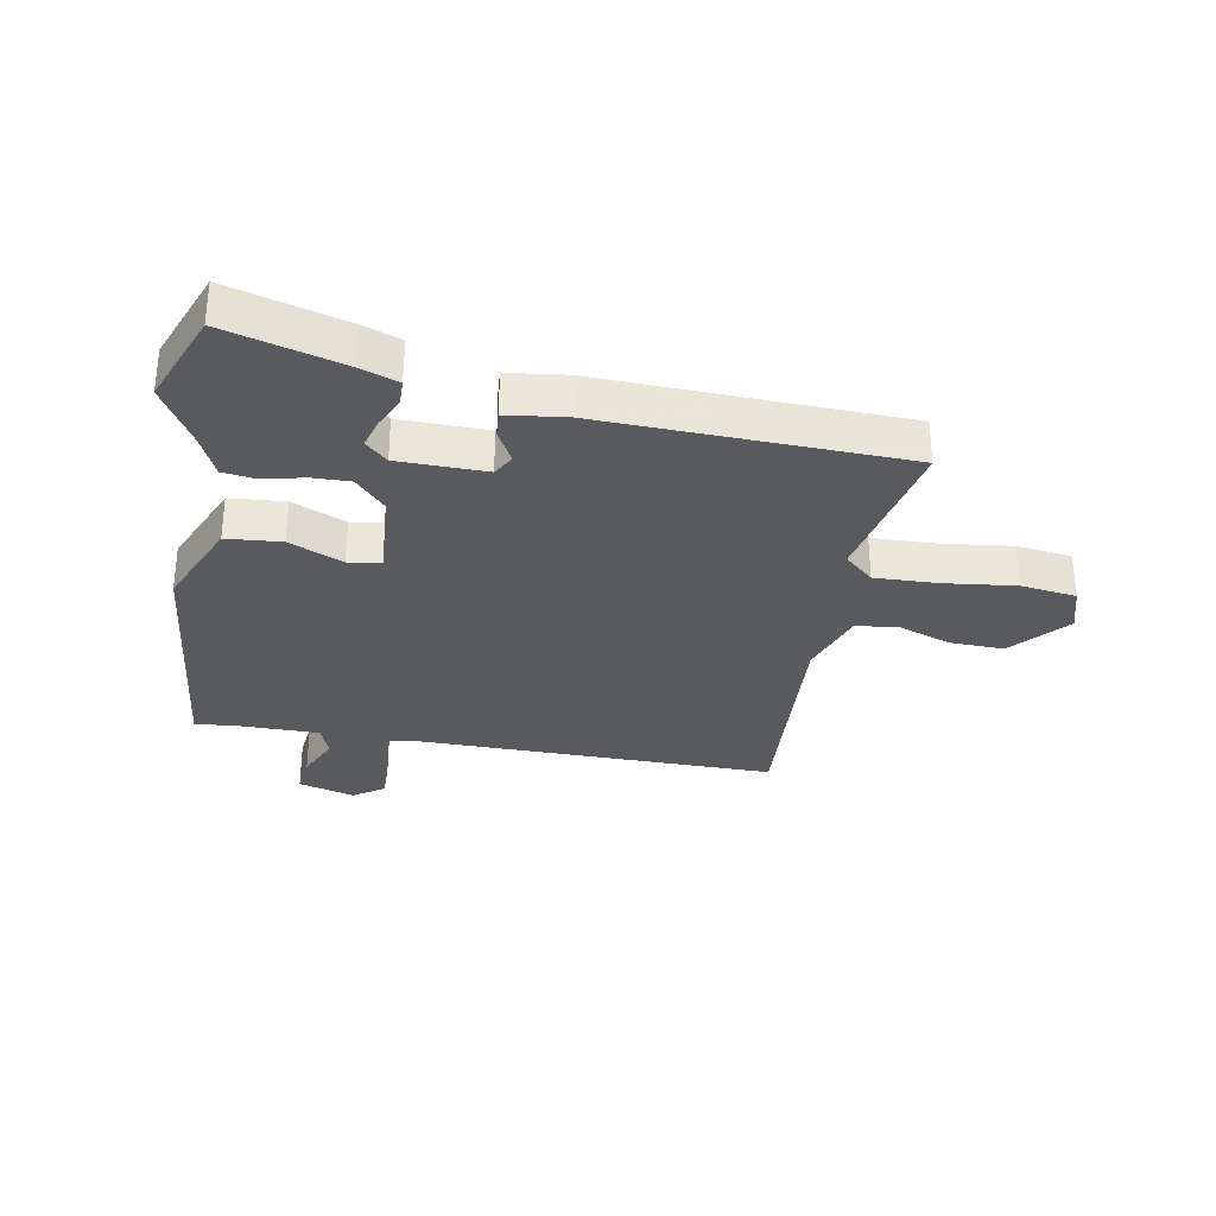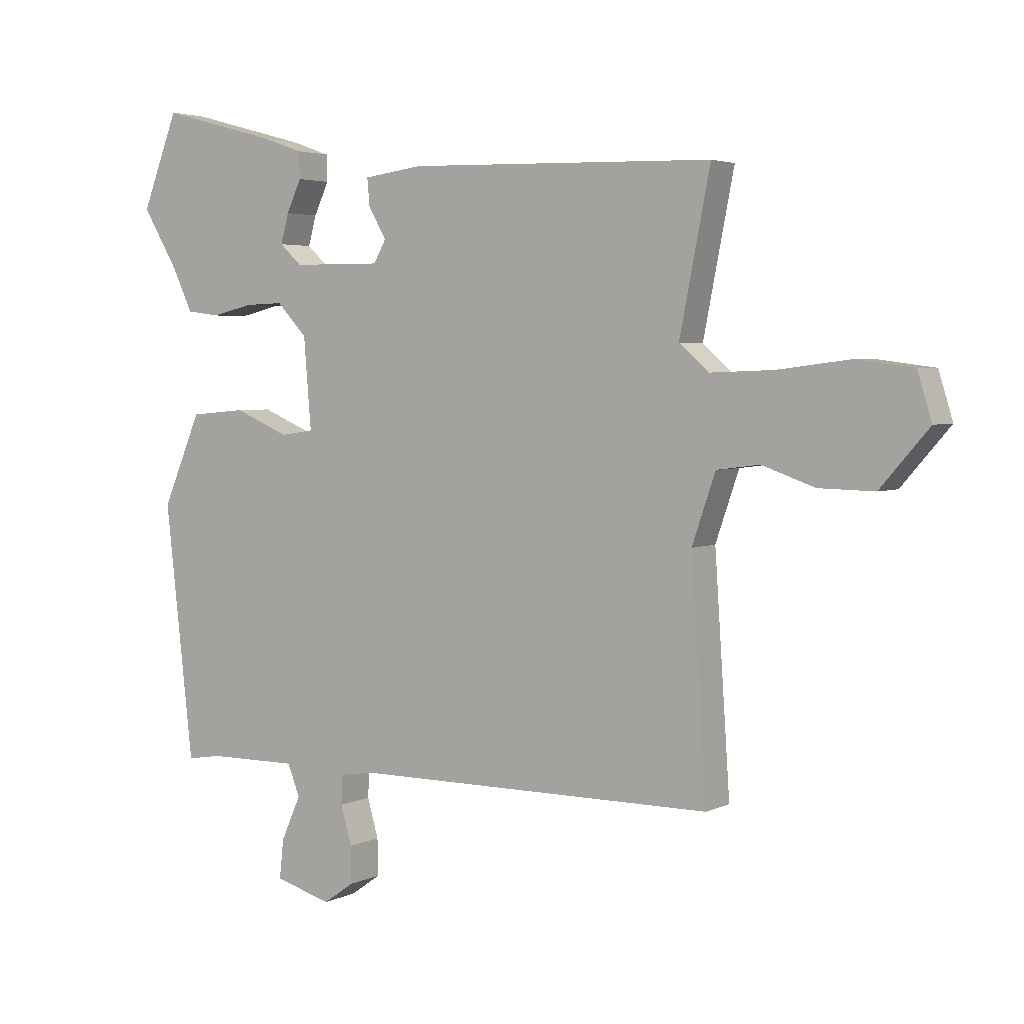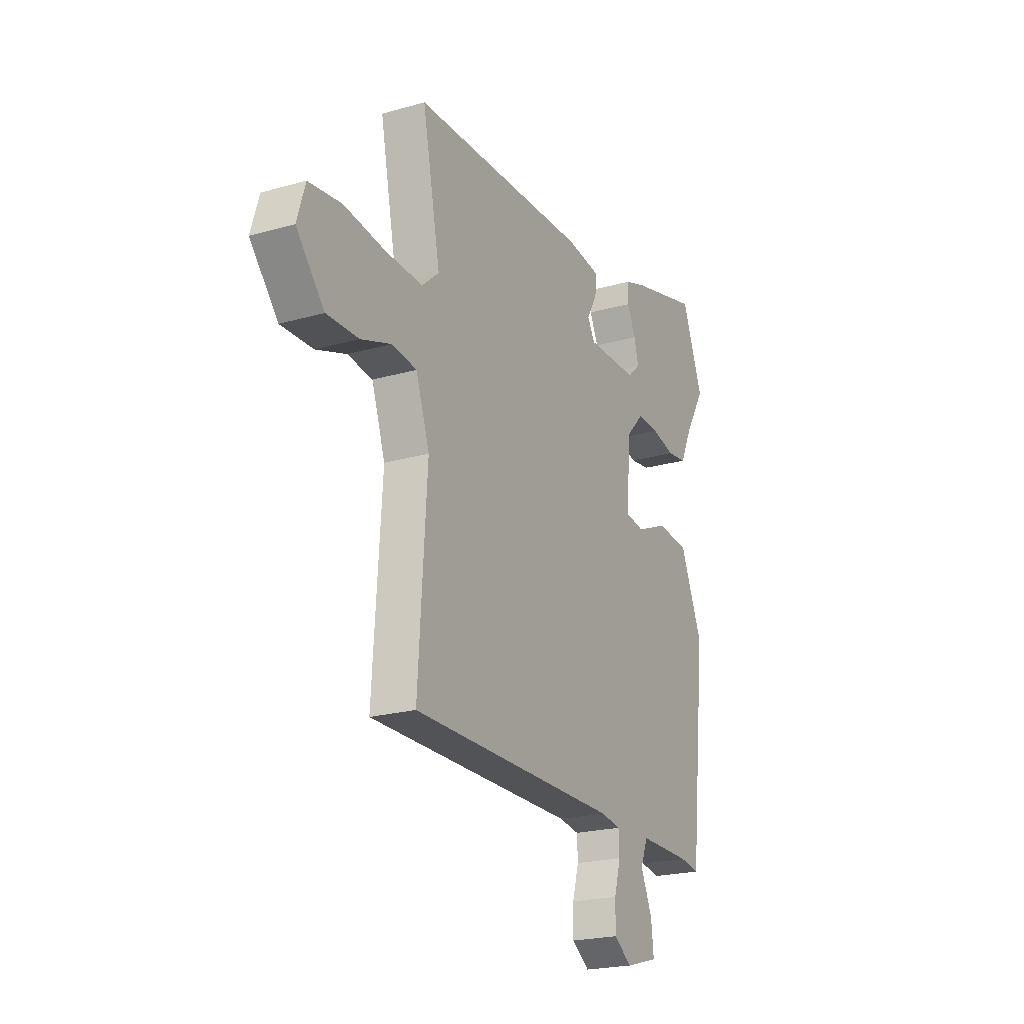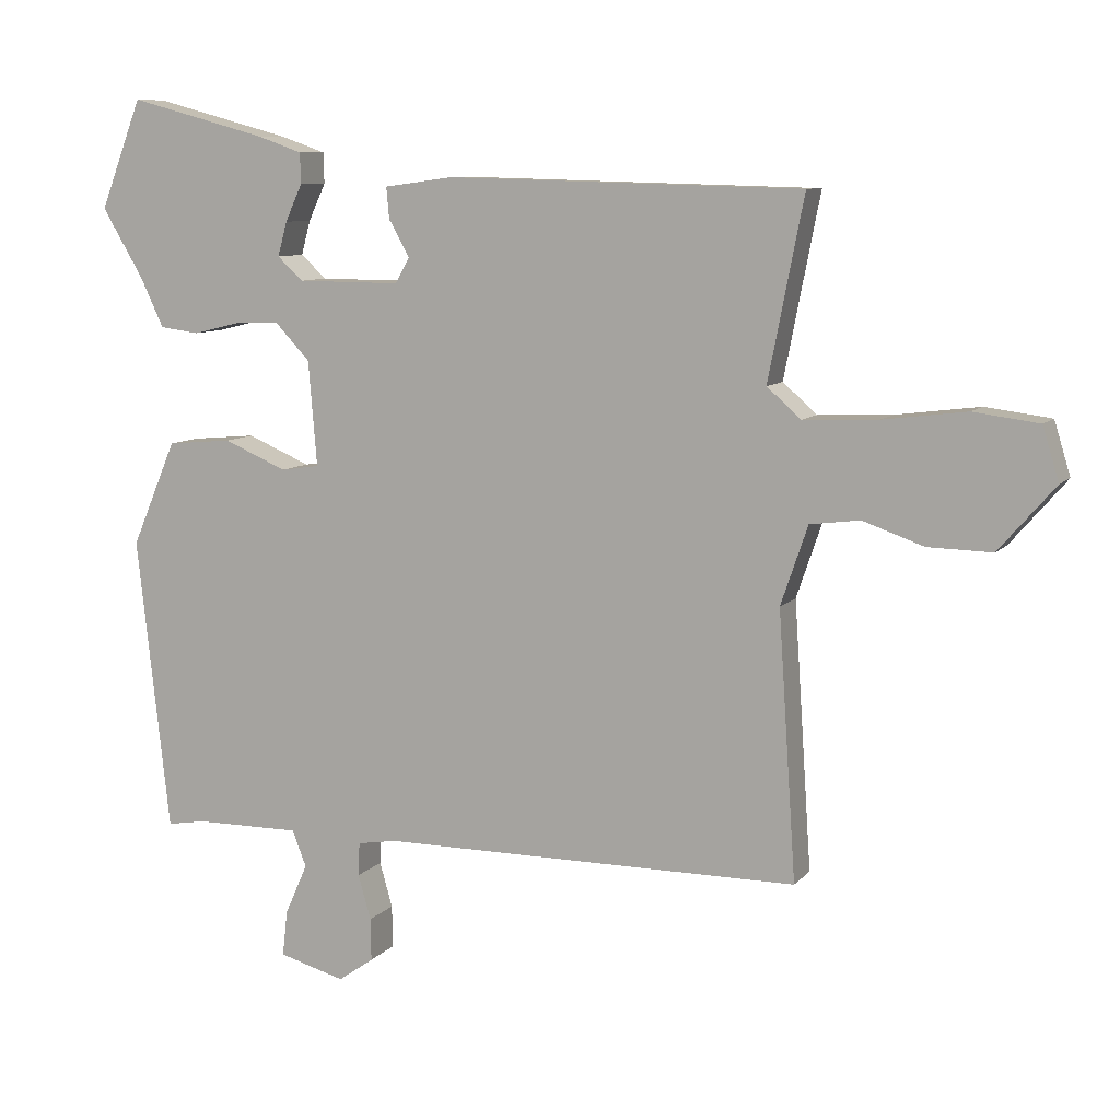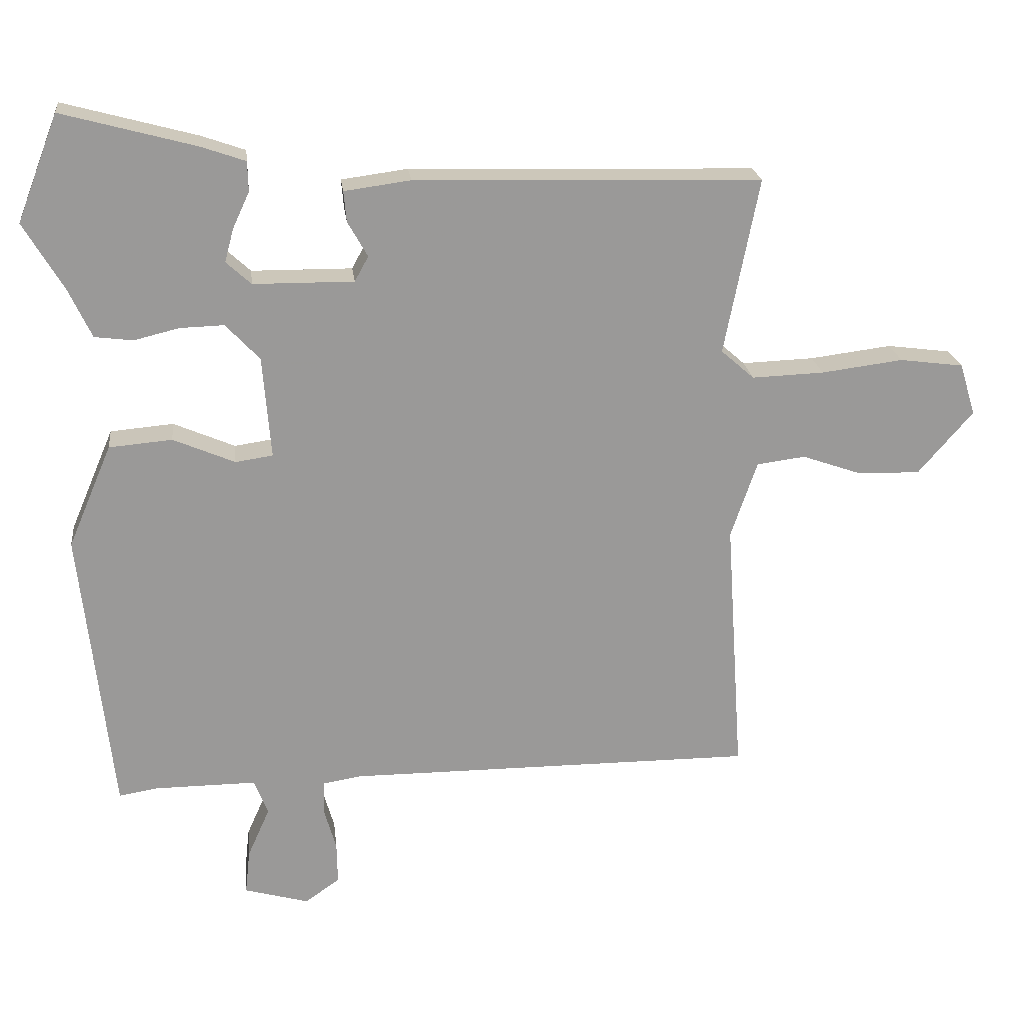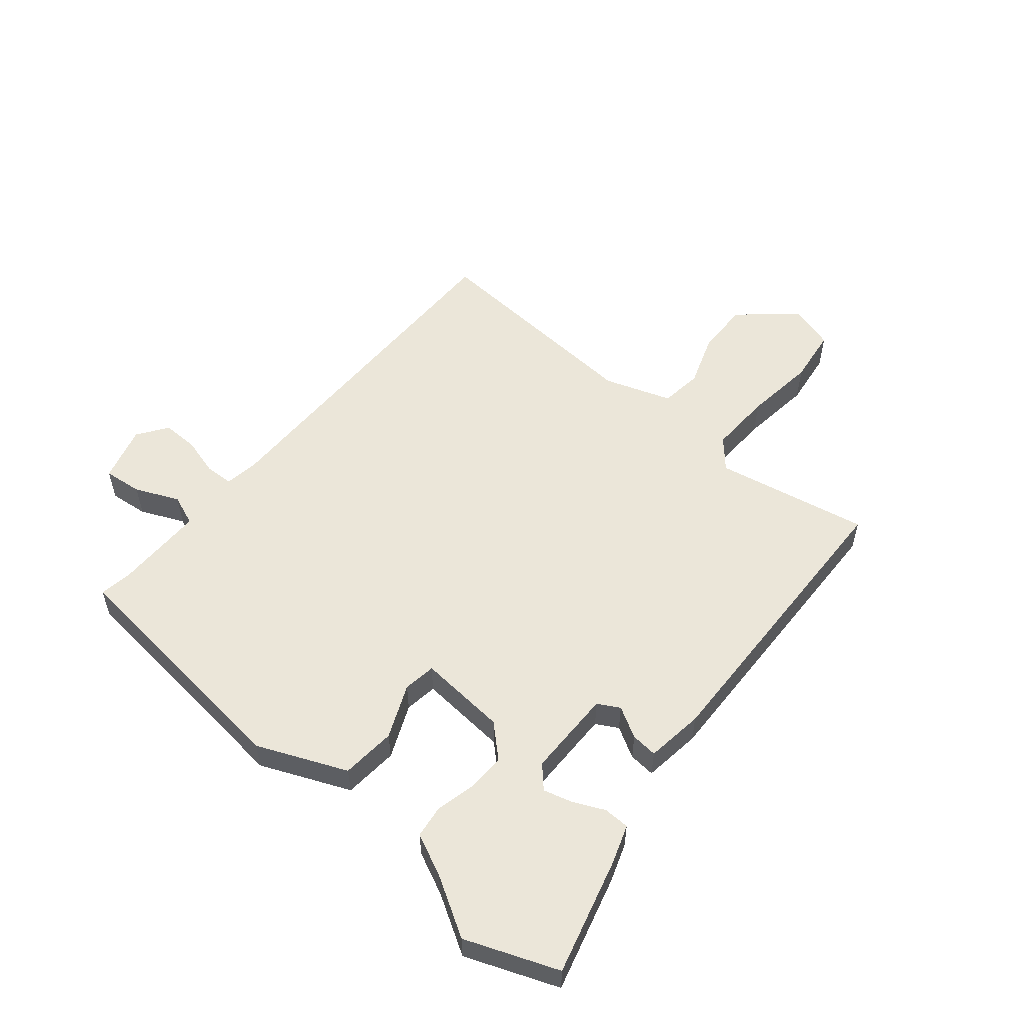
<metadata>
{"format":"obj","ext":"obj","renderer":"f3d","projection":"perspective","resolution":1024,"background":"white","views":[{"elev":-31.7,"azim":-10.6,"up":"+Y"},{"elev":3.6,"azim":33.3,"up":"+Z"},{"elev":-21.9,"azim":116.5,"up":"+Z"},{"elev":8.8,"azim":22.4,"up":"+Z"},{"elev":21.3,"azim":-6.6,"up":"+Z"},{"elev":55.2,"azim":-50.2,"up":"+Y"}]}
</metadata>
<code>
v -0.531 0.07 0.419
v -0.472 0.07 0.572
v -0.278 0.07 0.52
v -0.215 0.07 0.498
v -0.214 0.07 0.455
v -0.238 0.07 0.403
v -0.251 0.07 0.355
v -0.215 0.07 0.322
v -0.07 0.07 0.321
v -0.05 0.07 0.357
v -0.079 0.07 0.408
v -0.083 0.07 0.452
v 0.013 0.07 0.465
v 0.513 0.07 0.452
v 0.463 0.07 0.198
v 0.511 0.07 0.156
v 0.615 0.07 0.16
v 0.733 0.07 0.175
v 0.825 0.07 0.163
v 0.848 0.07 0.088
v 0.769 0.07 -0.003
v 0.679 0.07 -0.001
v 0.593 0.07 0.029
v 0.523 0.07 0.02
v 0.485 0.07 -0.091
v 0.51 0.07 -0.465
v -0.08 0.07 -0.465
v -0.136 0.07 -0.474
v -0.138 0.07 -0.521
v -0.12 0.07 -0.584
v -0.119 0.07 -0.644
v -0.169 0.07 -0.679
v -0.262 0.07 -0.653
v -0.255 0.07 -0.589
v -0.223 0.07 -0.517
v -0.243 0.07 -0.466
v -0.391 0.07 -0.467
v -0.446 0.07 -0.476
v -0.492 0.07 -0.062
v -0.429 0.07 0.086
v -0.338 0.07 0.094
v -0.249 0.07 0.056
v -0.195 0.07 0.064
v -0.207 0.07 0.211
v -0.256 0.07 0.263
v -0.319 0.07 0.261
v -0.385 0.07 0.245
v -0.44 0.07 0.252
v -0.473 0.07 0.322
v -0.531 0 0.419
v -0.472 0 0.572
v -0.278 0 0.52
v -0.215 0 0.498
v -0.214 0 0.455
v -0.238 0 0.403
v -0.251 0 0.355
v -0.215 0 0.322
v -0.07 0 0.321
v -0.05 0 0.357
v -0.079 0 0.408
v -0.083 0 0.452
v 0.013 0 0.465
v 0.513 0 0.452
v 0.463 0 0.198
v 0.511 0 0.156
v 0.615 0 0.16
v 0.733 0 0.175
v 0.825 0 0.163
v 0.848 0 0.088
v 0.769 0 -0.003
v 0.679 0 -0.001
v 0.593 0 0.029
v 0.523 0 0.02
v 0.485 0 -0.091
v 0.51 0 -0.465
v -0.08 0 -0.465
v -0.136 0 -0.474
v -0.138 0 -0.521
v -0.12 0 -0.584
v -0.119 0 -0.644
v -0.169 0 -0.679
v -0.262 0 -0.653
v -0.255 0 -0.589
v -0.223 0 -0.517
v -0.243 0 -0.466
v -0.391 0 -0.467
v -0.446 0 -0.476
v -0.492 0 -0.062
v -0.429 0 0.086
v -0.338 0 0.094
v -0.249 0 0.056
v -0.195 0 0.064
v -0.207 0 0.211
v -0.256 0 0.263
v -0.319 0 0.261
v -0.385 0 0.245
v -0.44 0 0.252
v -0.473 0 0.322
f 46 47 48 49
f 45 46 49 1
f 39 40 41 42
f 37 38 39 42
f 36 37 42 43
f 35 36 43
f 32 33 34 35
f 32 35 43
f 29 30 31 32
f 28 29 32 43
f 27 28 43 44
f 25 26 27 44
f 20 21 22 23
f 20 23 24
f 17 18 19 20
f 16 17 20 24
f 15 16 24 25
f 13 14 15
f 10 11 12 13
f 9 10 13 15
f 8 9 15 25
f 3 4 5 6
f 3 6 7
f 45 1 2 3
f 45 3 7
f 8 25 44 45
f 7 8 45
f 98 97 96 95
f 50 98 95 94
f 91 90 89 88
f 91 88 87 86
f 92 91 86 85
f 92 85 84
f 84 83 82 81
f 92 84 81
f 81 80 79 78
f 92 81 78 77
f 93 92 77 76
f 93 76 75 74
f 72 71 70 69
f 73 72 69
f 69 68 67 66
f 73 69 66 65
f 74 73 65 64
f 64 63 62
f 62 61 60 59
f 64 62 59 58
f 74 64 58 57
f 55 54 53 52
f 56 55 52
f 52 51 50 94
f 56 52 94
f 94 93 74 57
f 94 57 56
f 1 50 51 2
f 2 51 52 3
f 3 52 53 4
f 4 53 54 5
f 5 54 55 6
f 6 55 56 7
f 7 56 57 8
f 8 57 58 9
f 9 58 59 10
f 10 59 60 11
f 11 60 61 12
f 12 61 62 13
f 13 62 63 14
f 14 63 64 15
f 15 64 65 16
f 16 65 66 17
f 17 66 67 18
f 18 67 68 19
f 19 68 69 20
f 20 69 70 21
f 21 70 71 22
f 22 71 72 23
f 23 72 73 24
f 24 73 74 25
f 25 74 75 26
f 26 75 76 27
f 27 76 77 28
f 28 77 78 29
f 29 78 79 30
f 30 79 80 31
f 31 80 81 32
f 32 81 82 33
f 33 82 83 34
f 34 83 84 35
f 35 84 85 36
f 36 85 86 37
f 37 86 87 38
f 38 87 88 39
f 39 88 89 40
f 40 89 90 41
f 41 90 91 42
f 42 91 92 43
f 43 92 93 44
f 44 93 94 45
f 45 94 95 46
f 46 95 96 47
f 47 96 97 48
f 48 97 98 49
f 49 98 50 1

</code>
